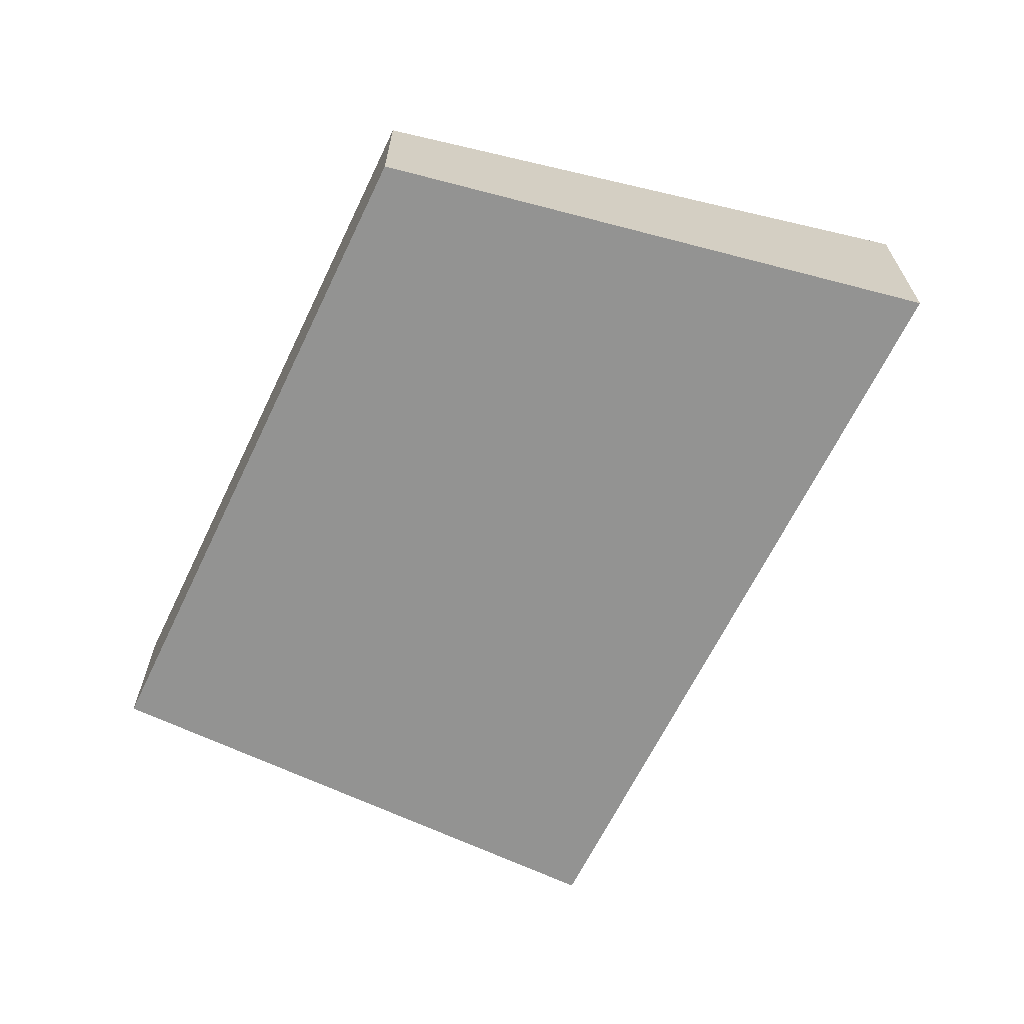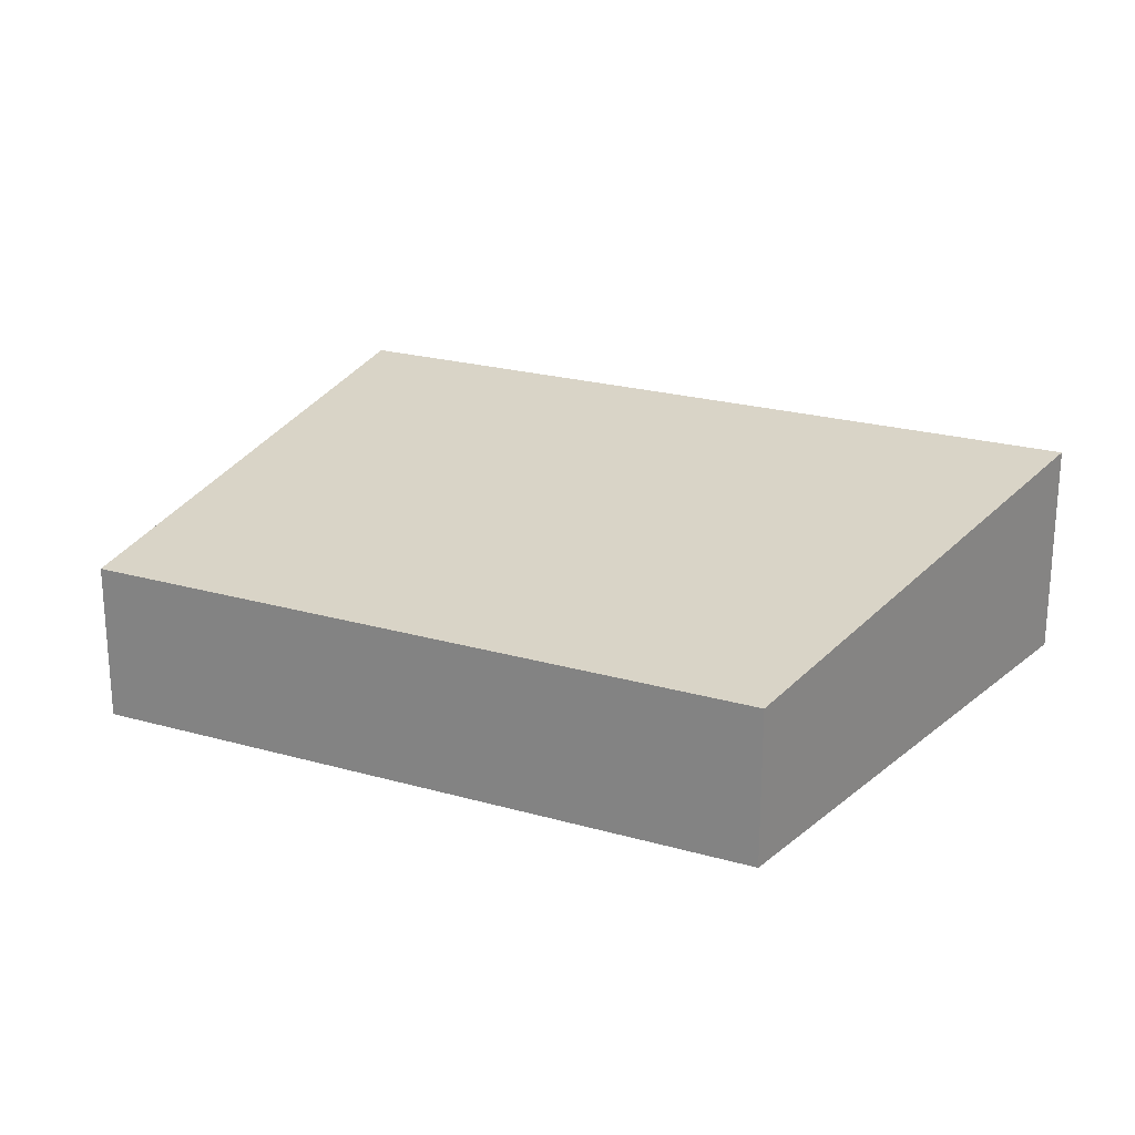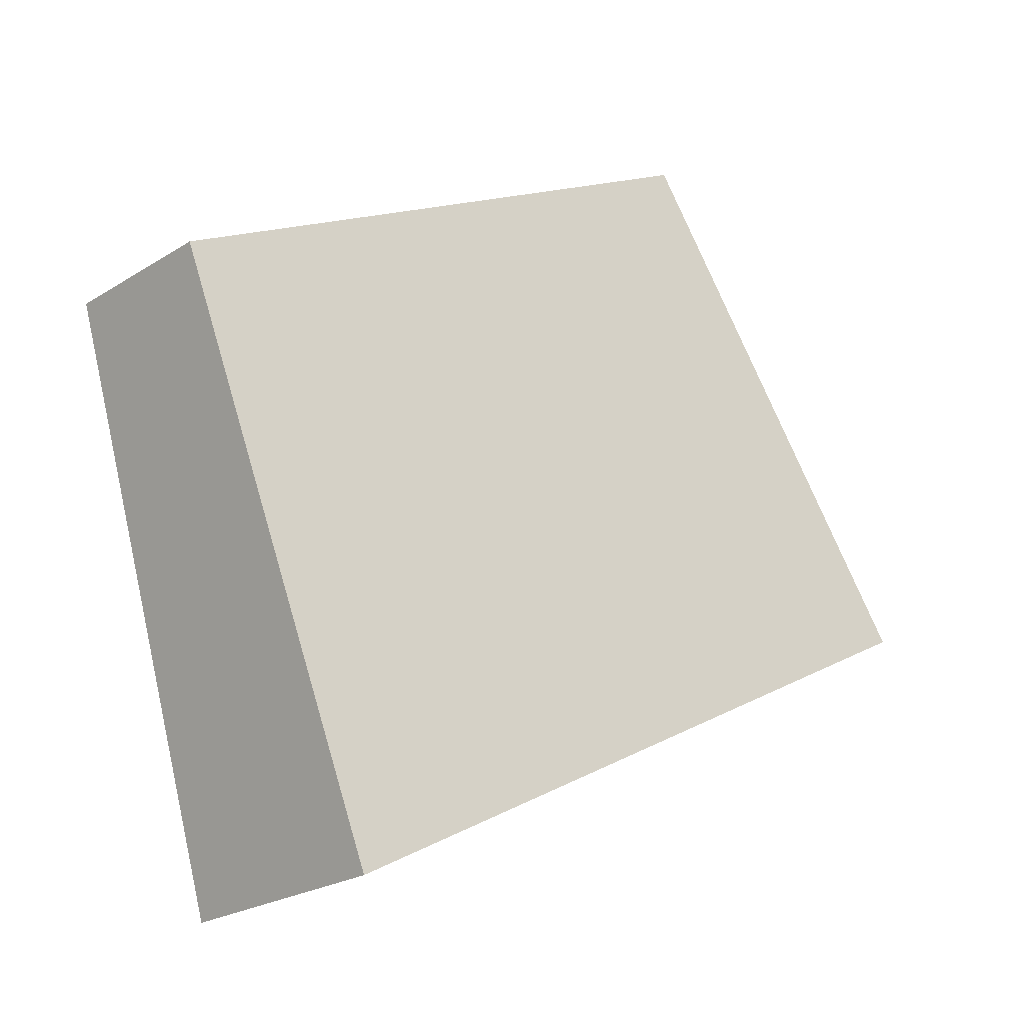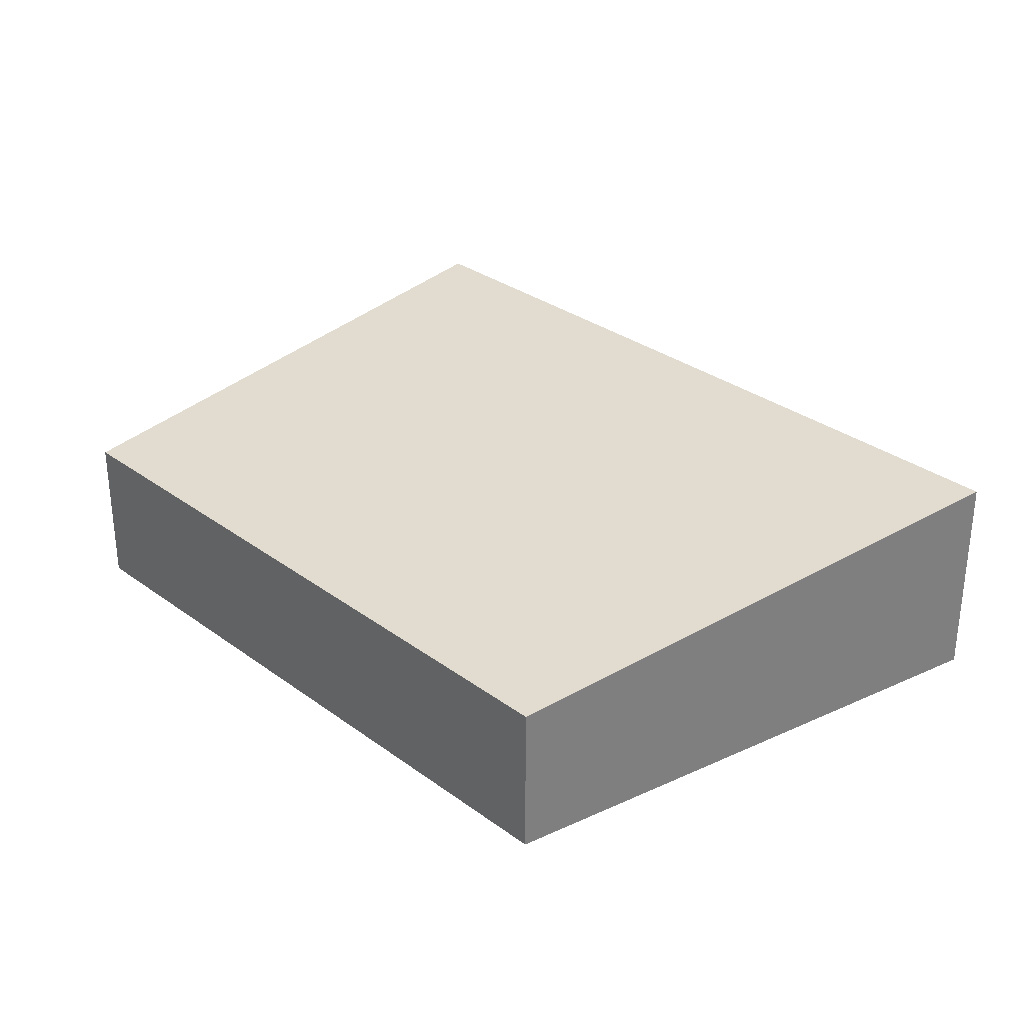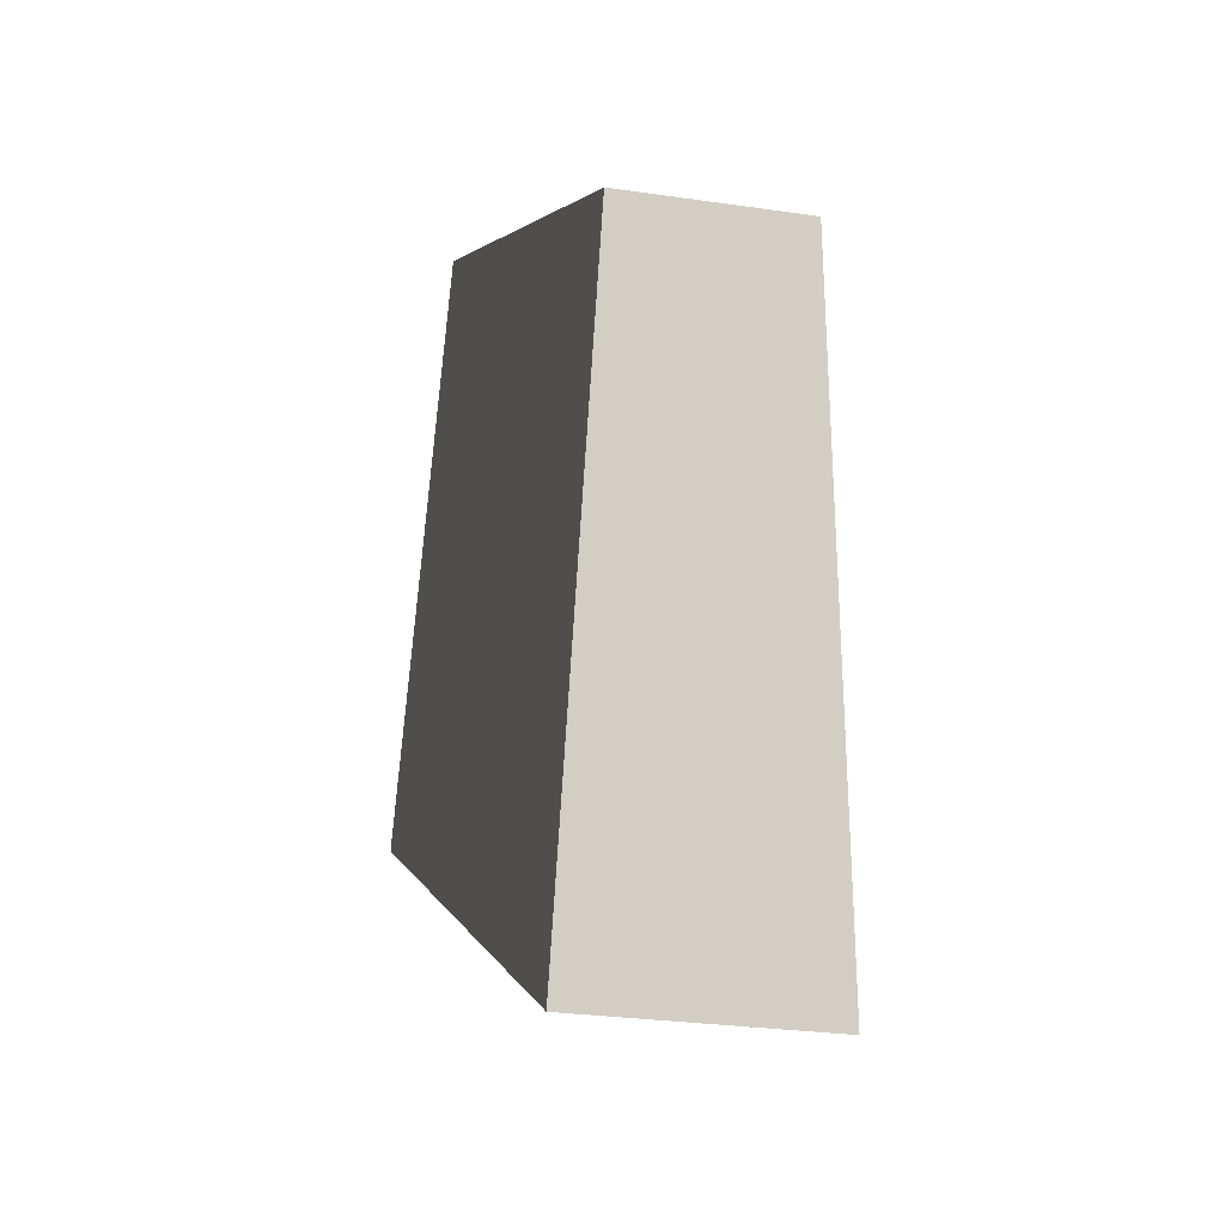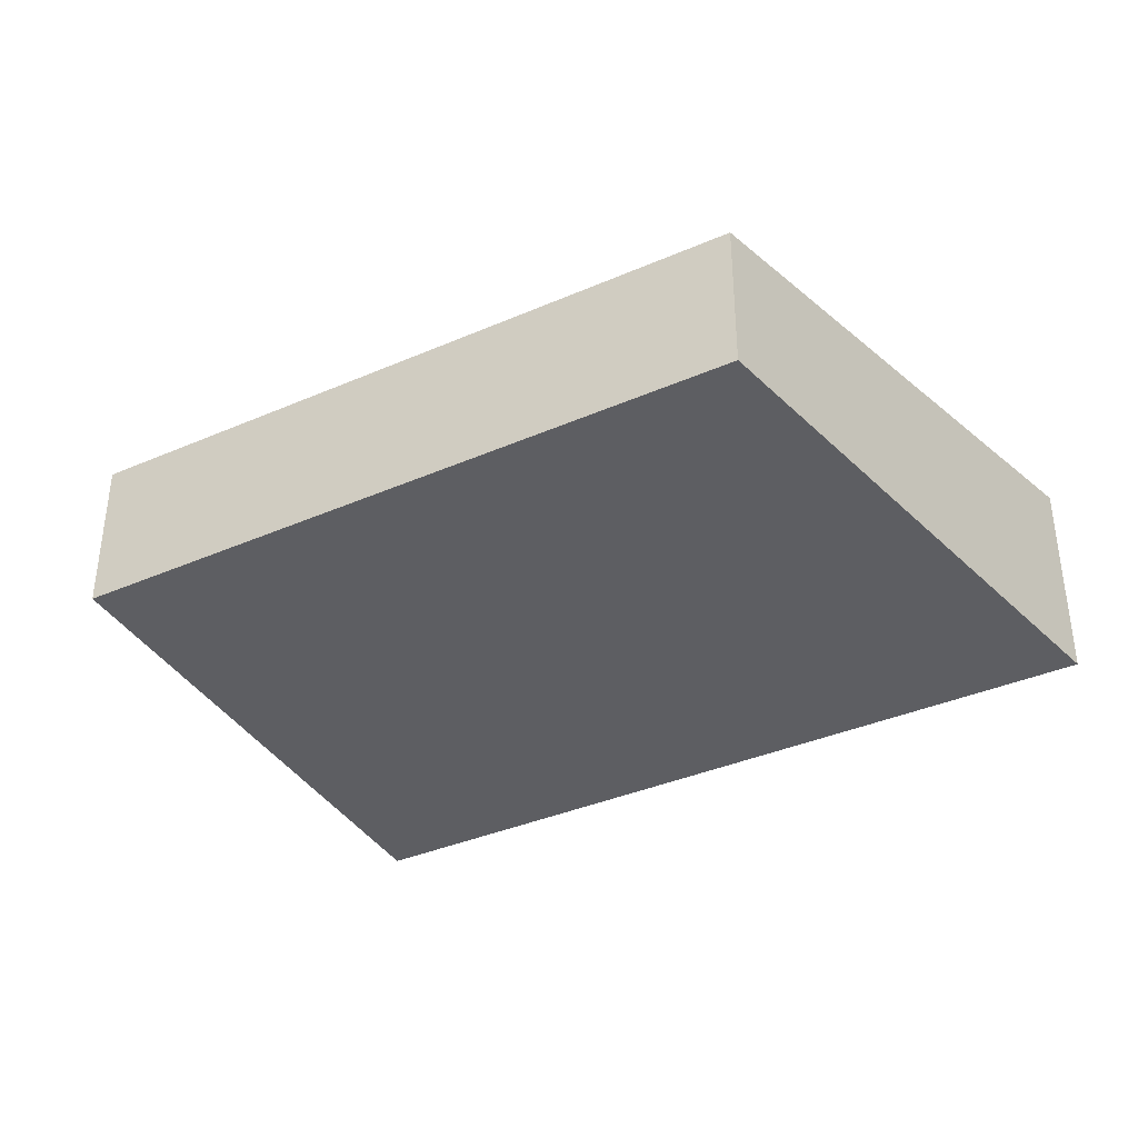
<metadata>
{"format":"obj","ext":"obj","renderer":"f3d","projection":"perspective","resolution":1024,"background":"white","views":[{"elev":-66.6,"azim":92.1,"up":"+Y"},{"elev":23.6,"azim":53.2,"up":"+Y"},{"elev":-23.4,"azim":136.6,"up":"+Z"},{"elev":31.8,"azim":73.7,"up":"+Y"},{"elev":-25.9,"azim":76.6,"up":"+Z"},{"elev":-38.6,"azim":56.5,"up":"+Y"}]}
</metadata>
<code>
v  0 2.002 1.226e-16
v  7.943 1.448 1.536
v  6.43 2.002 -3.484
v  2.33 1.457 4.483
v  6.43 2.133e-16 -3.484
v  0 0 0
v  2.33 -2.745e-16 4.483
v  7.943 -9.405e-17 1.536
g defaultobject
f 1 2 3
f 2 1 4
f 5 1 3
f 1 5 6
f 6 4 1
f 4 6 7
f 7 2 4
f 2 7 8
f 2 5 3
f 5 2 8
f 8 6 5
f 6 8 7

</code>
